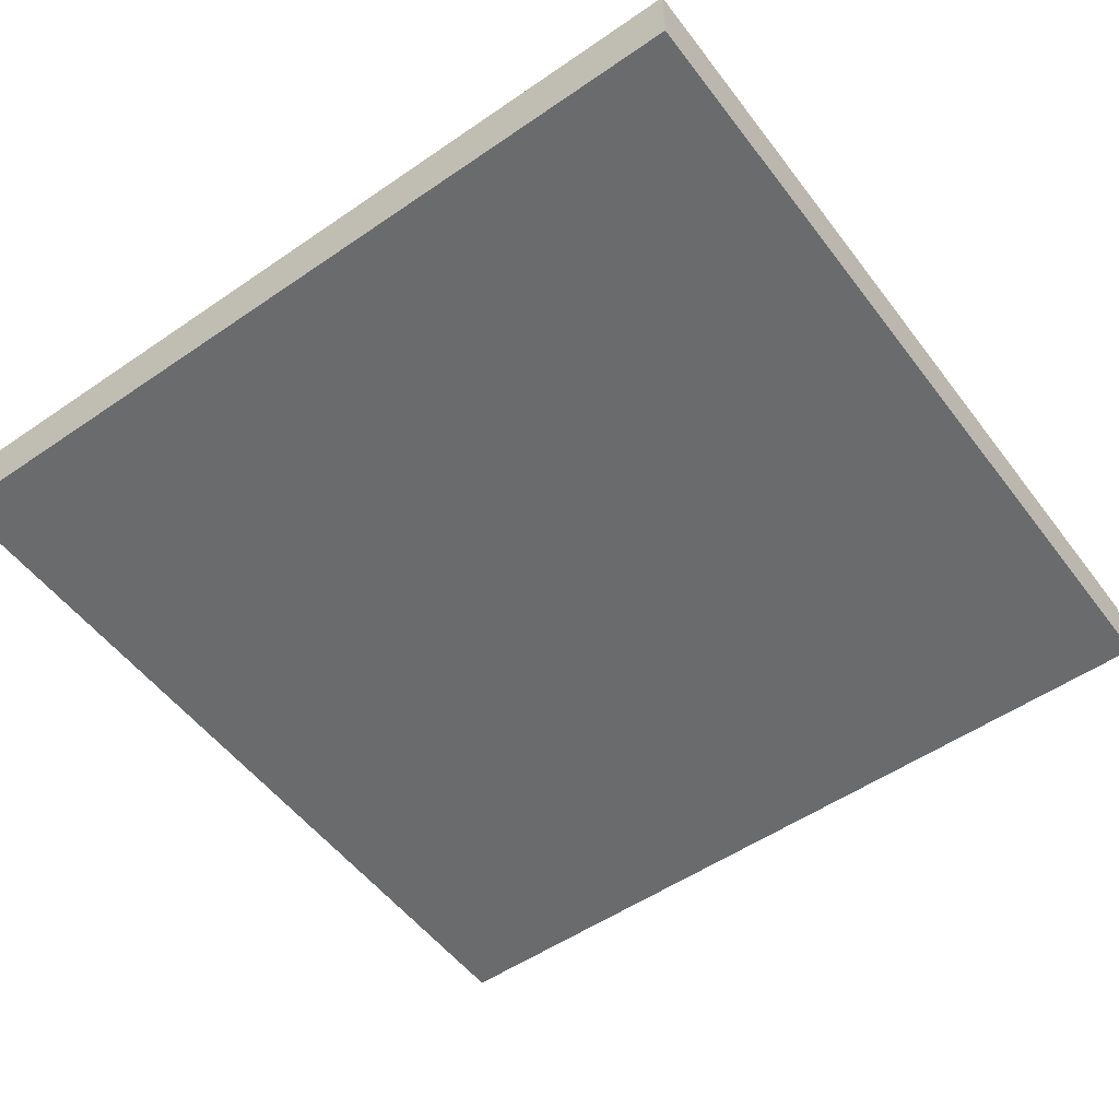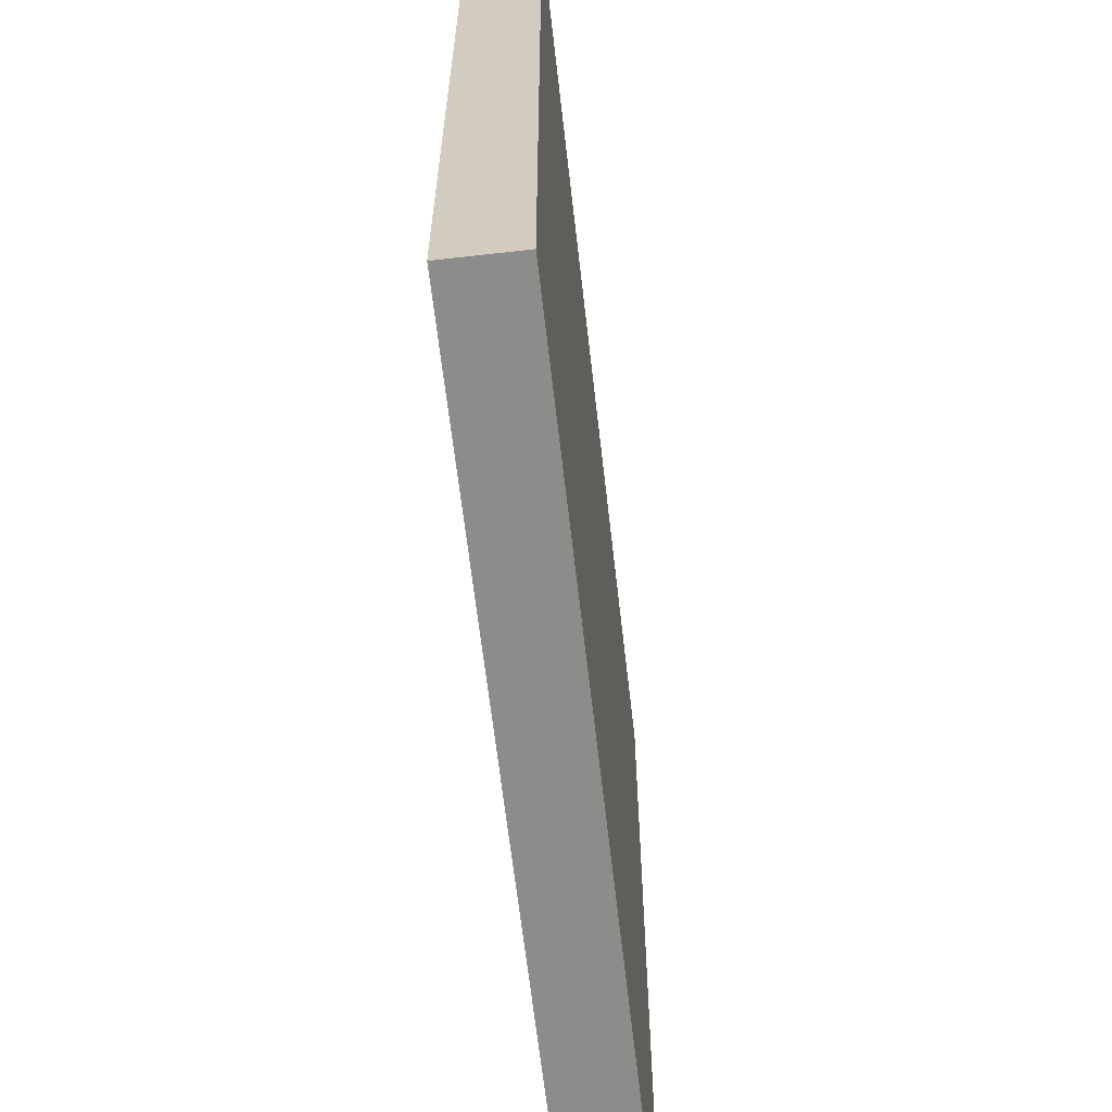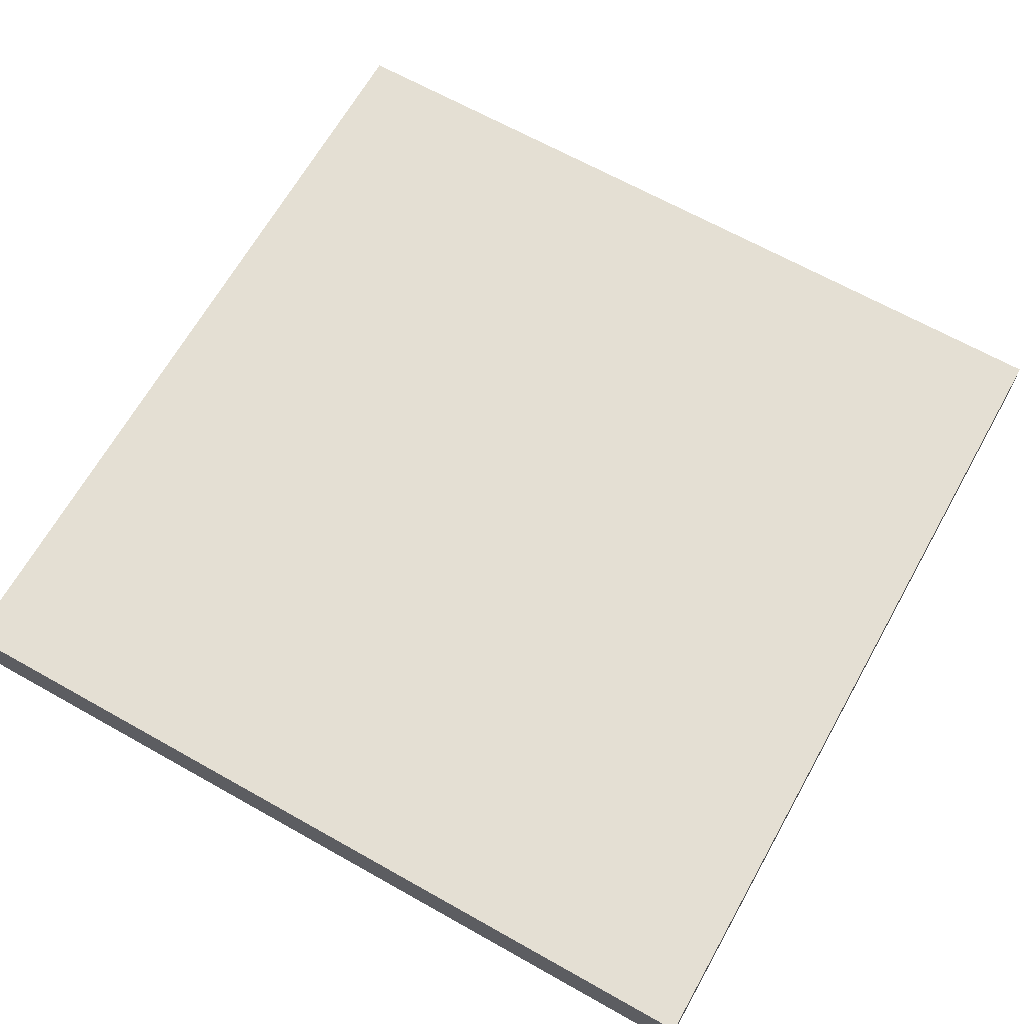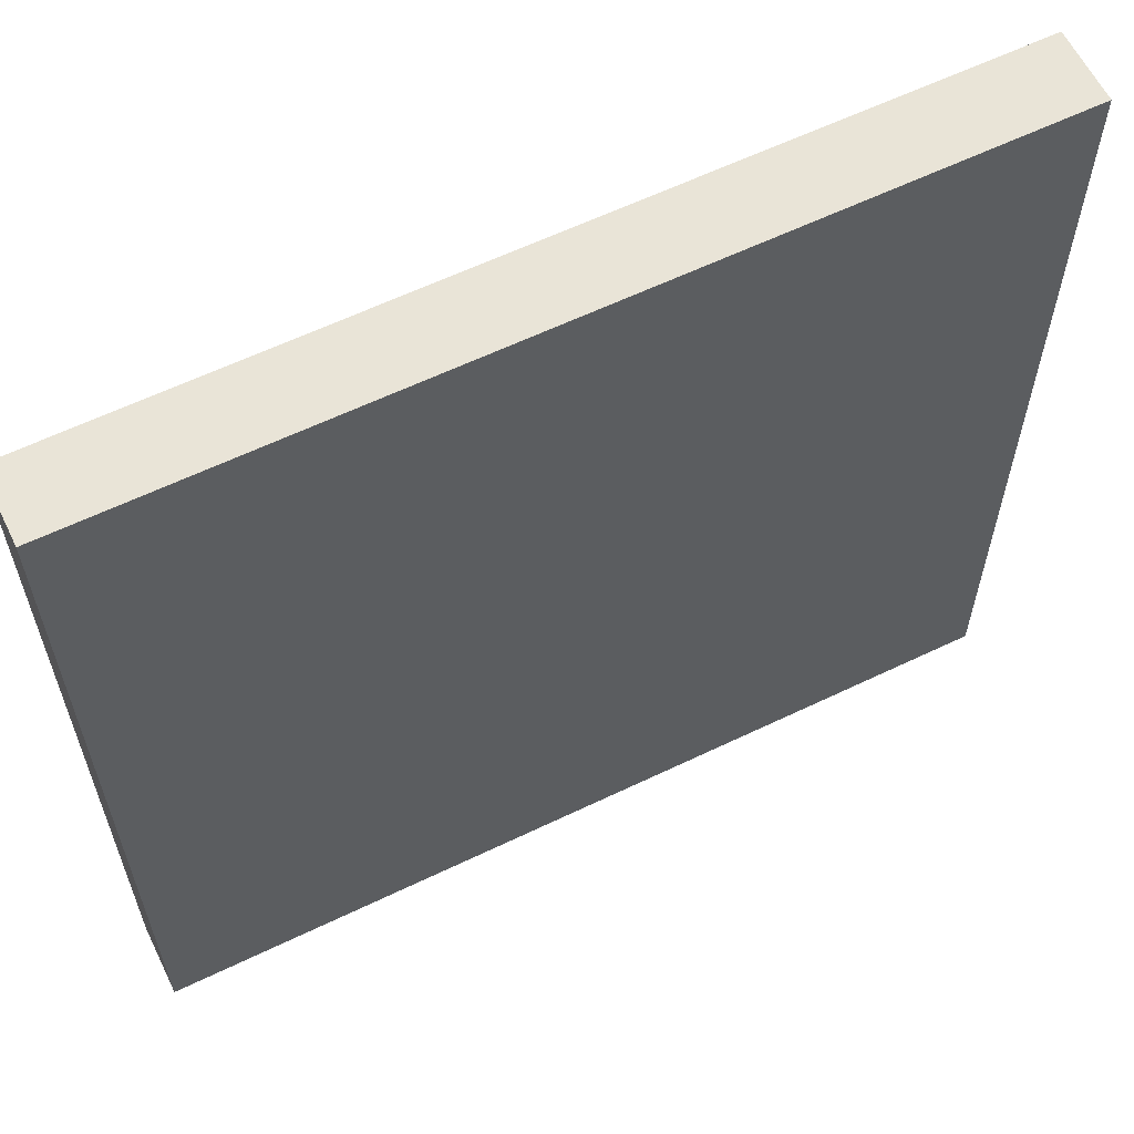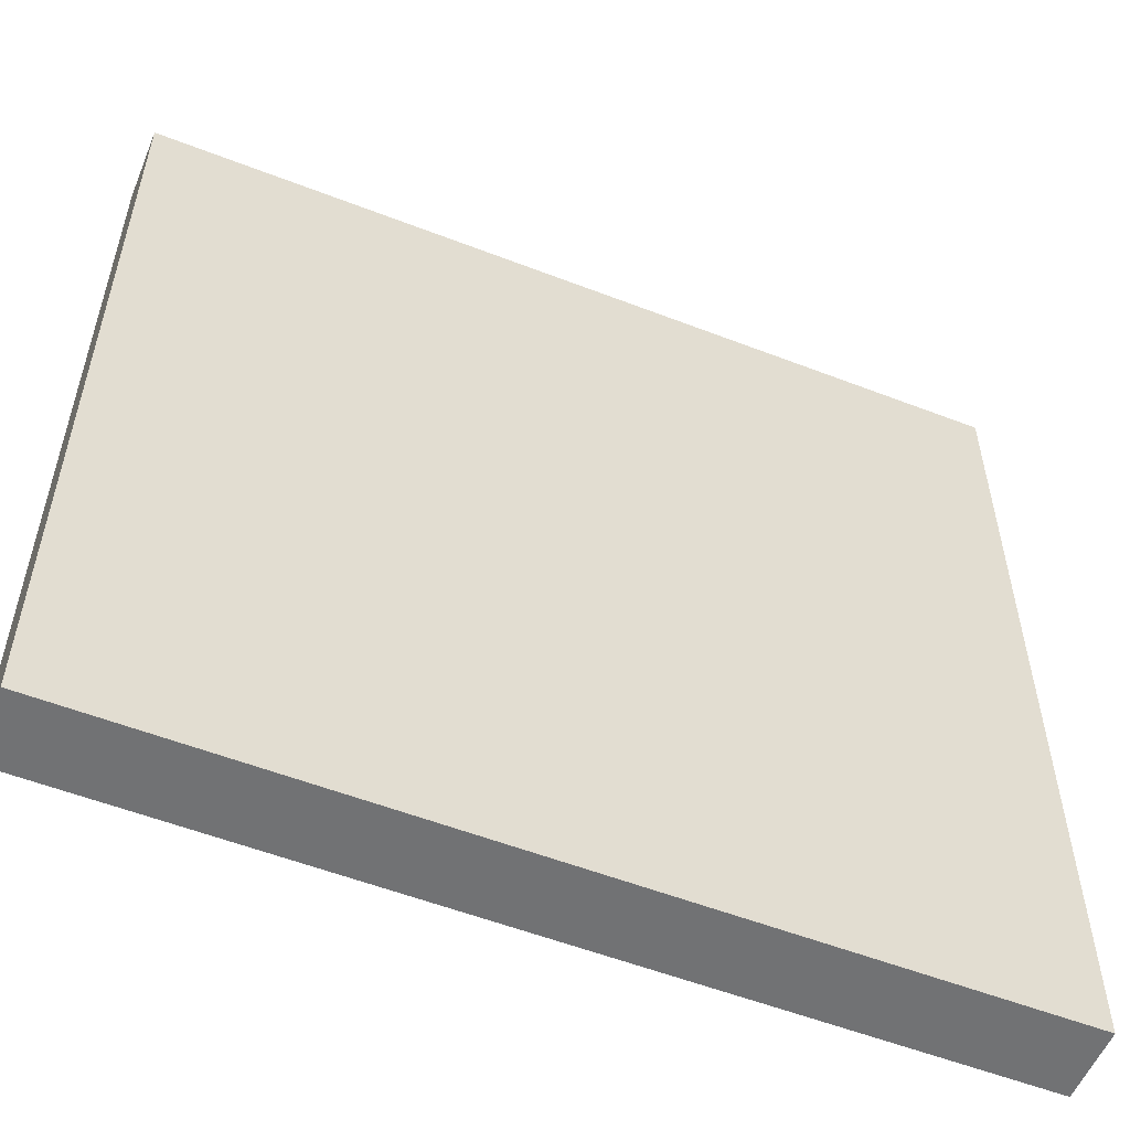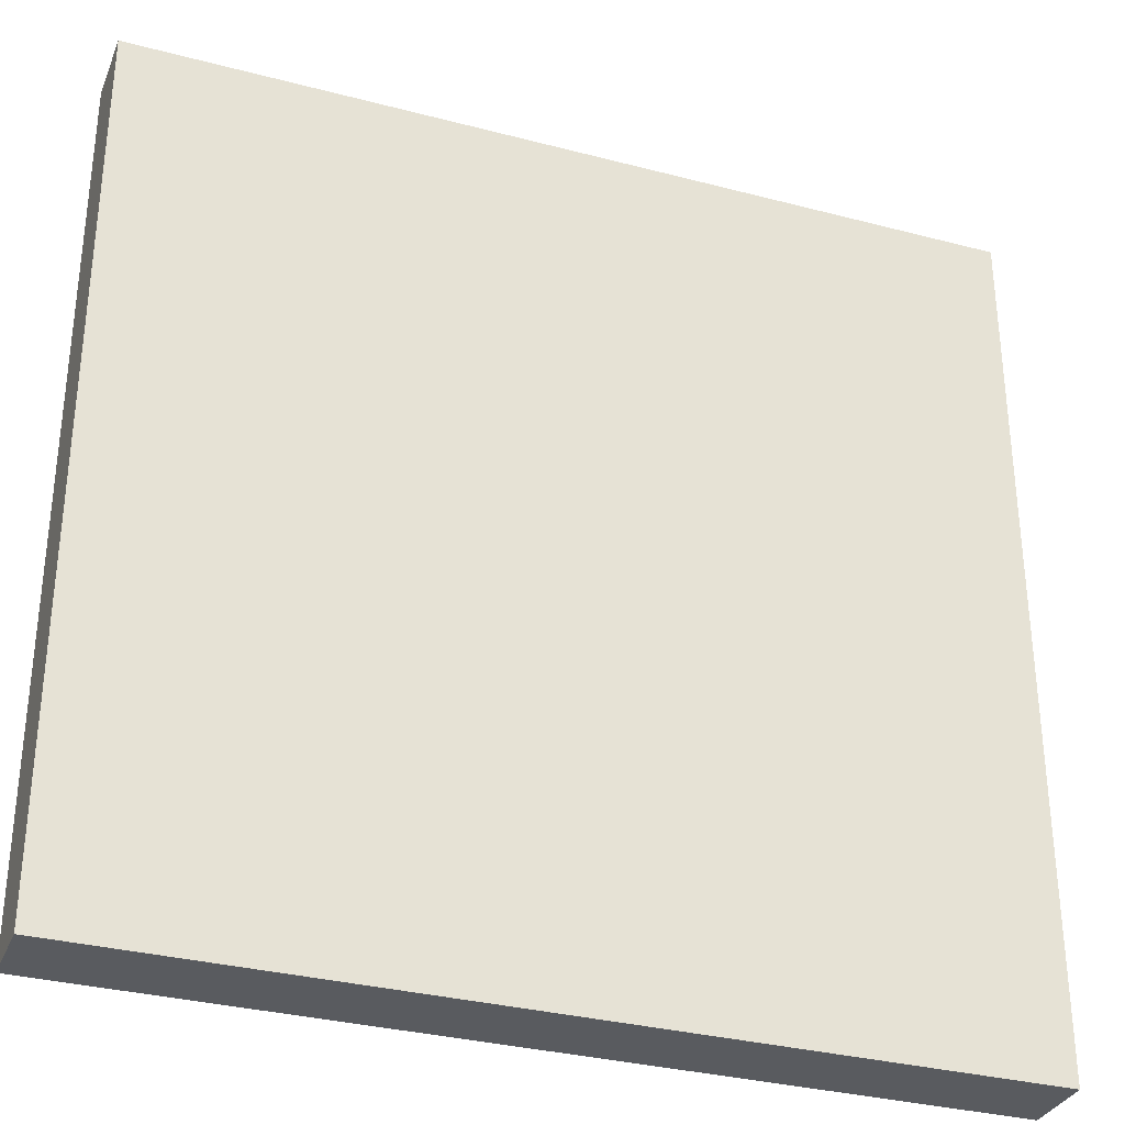
<metadata>
{"format":"obj","ext":"obj","renderer":"f3d","projection":"perspective","resolution":1024,"background":"white","views":[{"elev":-53.2,"azim":126.3,"up":"+Y"},{"elev":-64.1,"azim":96.5,"up":"+Z"},{"elev":66.5,"azim":29.4,"up":"+Y"},{"elev":61.2,"azim":153.9,"up":"+Z"},{"elev":-55.4,"azim":157.8,"up":"+Z"},{"elev":-32.5,"azim":-20.1,"up":"+Z"}]}
</metadata>
<code>
v -3.5 0 1
v -3.5 0 61
v -3.5 5 61
v -3.5 5 1
v 56.5 0 1
v -3.5 0 1
v -3.5 5 1
v 56.5 5 1
v 56.5 0 61
v 56.5 0 1
v 56.5 5 1
v 56.5 5 61
v -3.5 0 61
v 56.5 0 61
v 56.5 5 61
v -3.5 5 61
v -3.5 5 61
v 56.5 5 61
v 56.5 5 1
v -3.5 5 1
v 56.5 0 61
v -3.5 0 61
v -3.5 0 1
v 56.5 0 1
g e6a90c30-e2c0-11ea-a780-54bf646e7e1f
f 1 2 4
f 4 2 3
g e6a93340-e2c0-11ea-a1db-54bf646e7e1f
f 5 6 8
f 8 6 7
g e6a98166-e2c0-11ea-8032-54bf646e7e1f
f 9 10 12
f 12 10 11
g e6a9cf90-e2c0-11ea-a719-54bf646e7e1f
f 13 14 16
f 16 14 15
g e6a9f69c-e2c0-11ea-a37a-54bf646e7e1f
f 18 19 17
f 17 19 20
g e6aa44c2-e2c0-11ea-81dd-54bf646e7e1f
f 21 22 24
f 24 22 23

</code>
